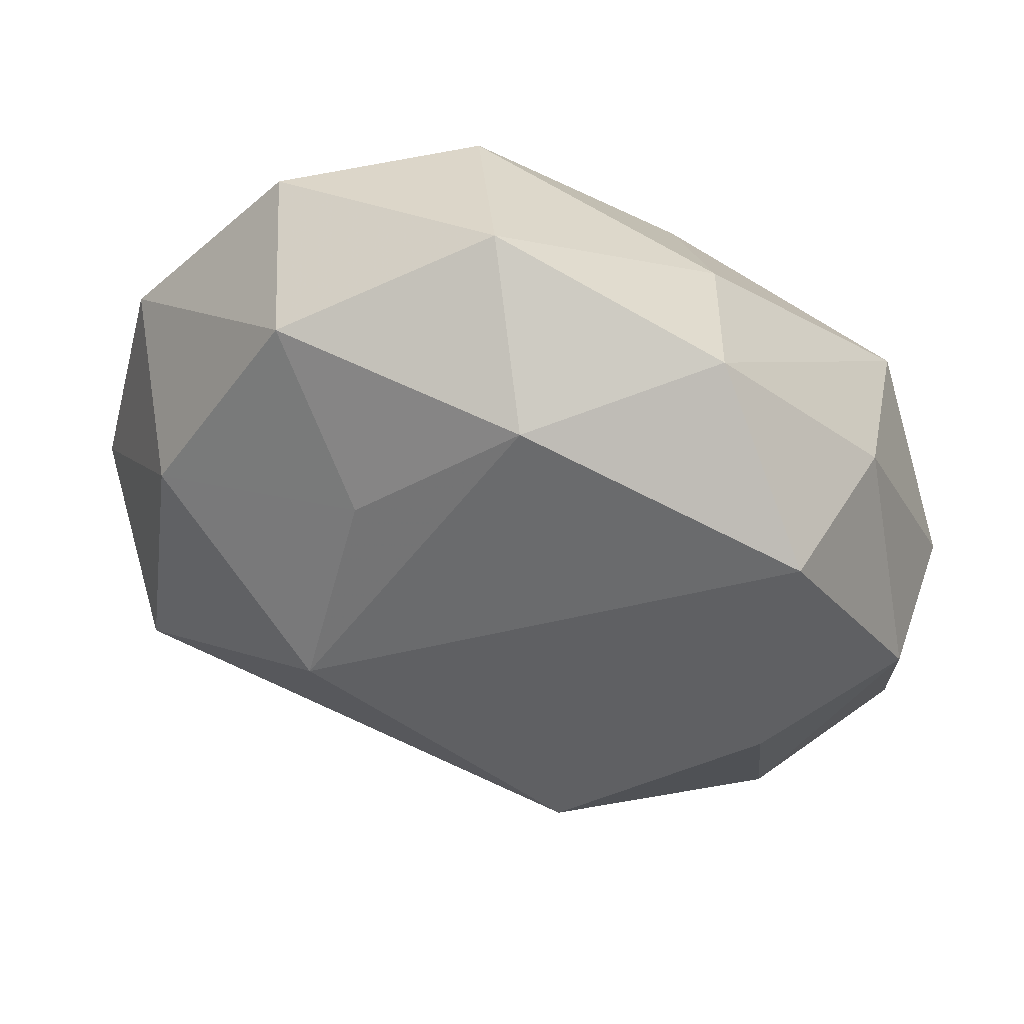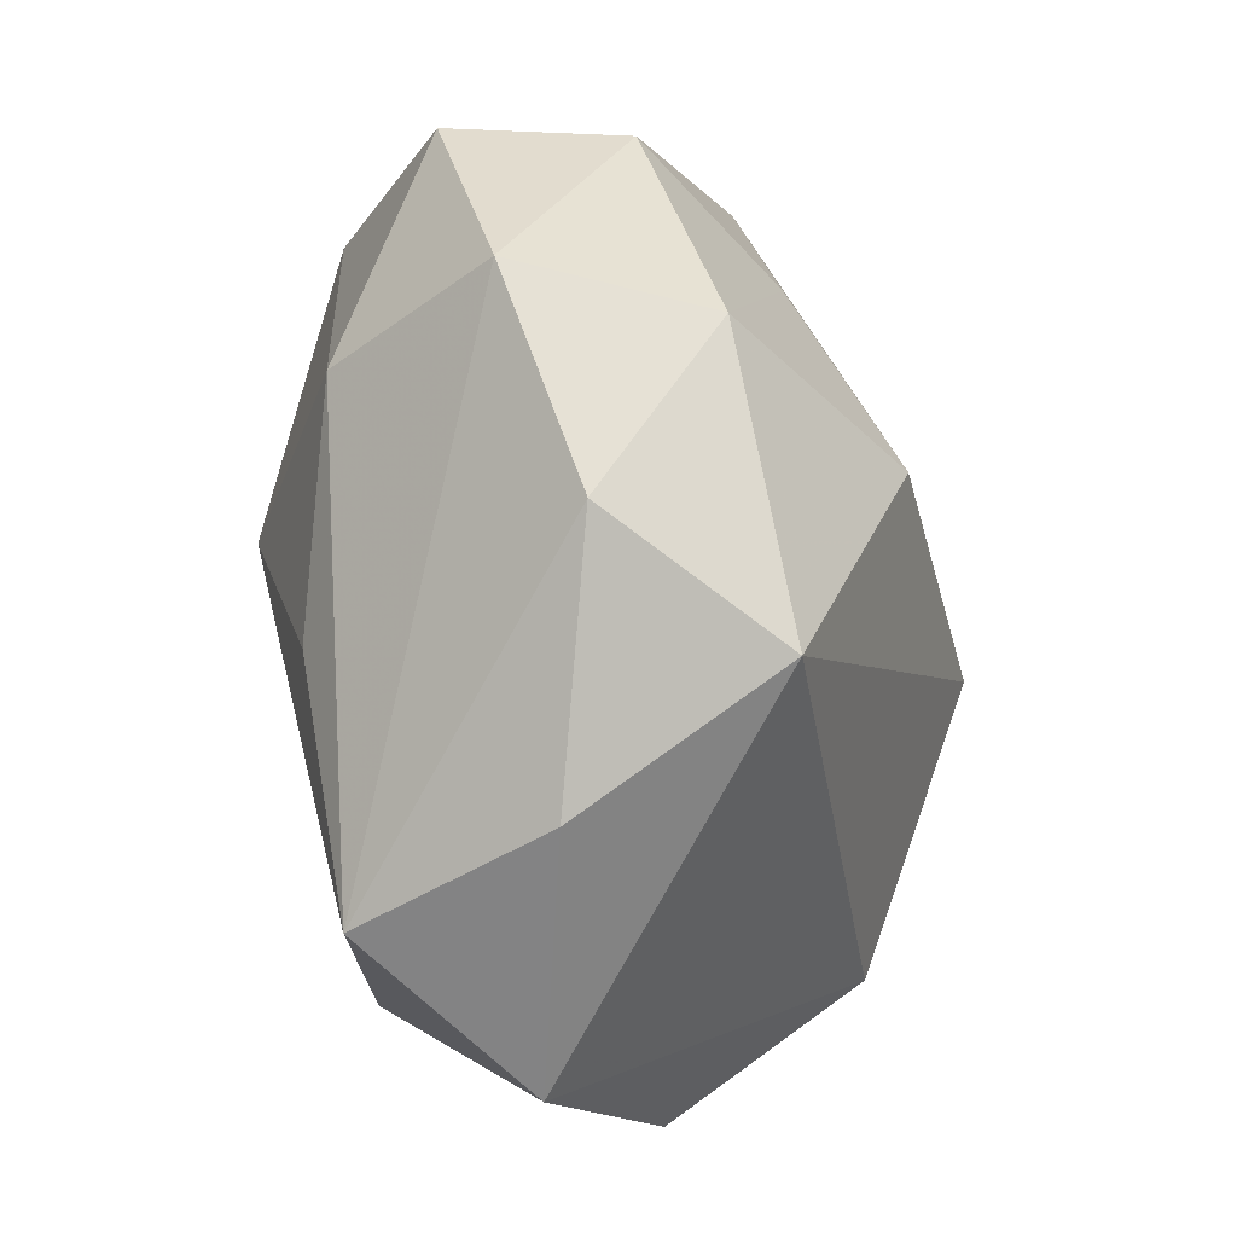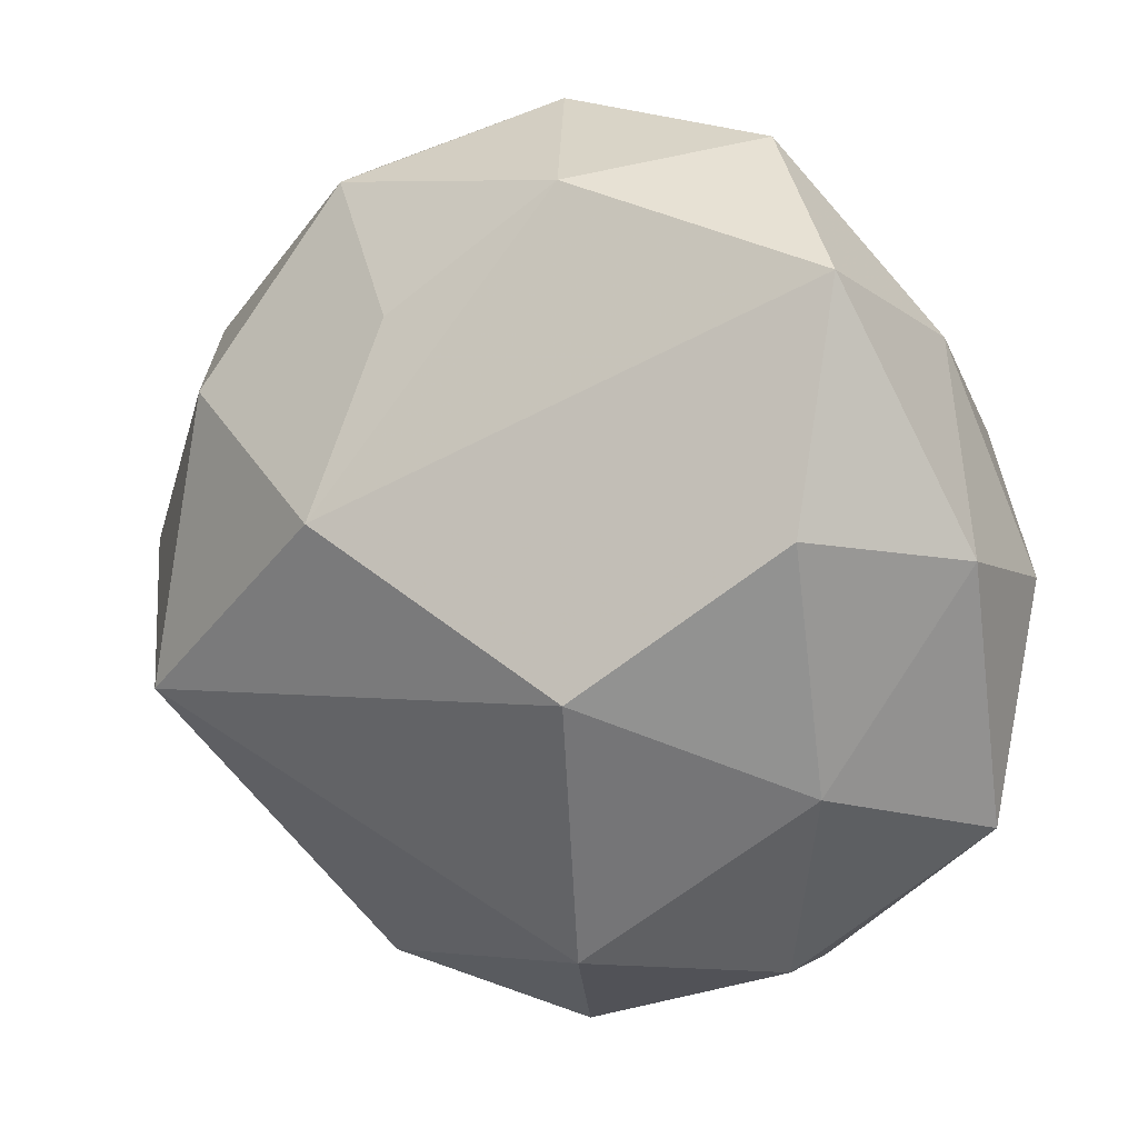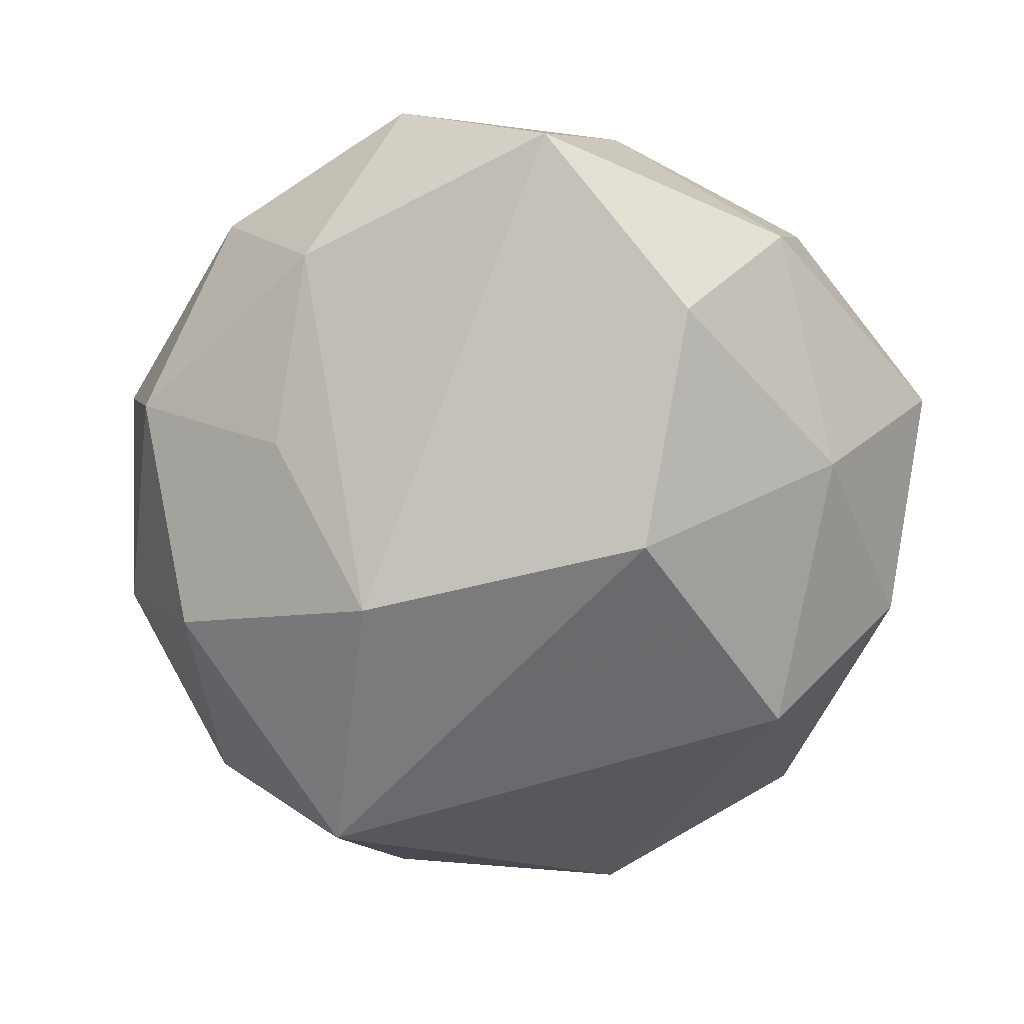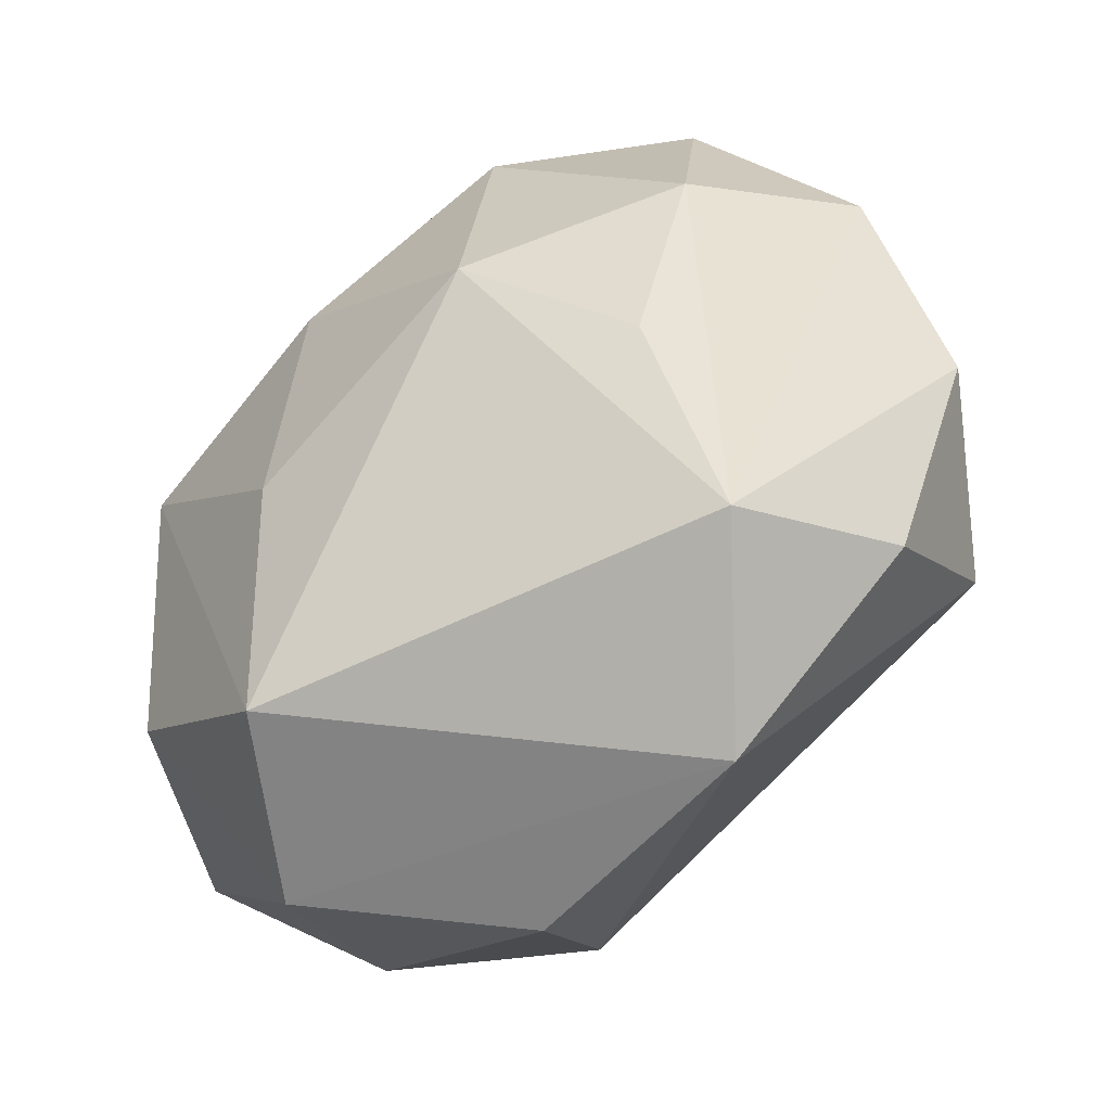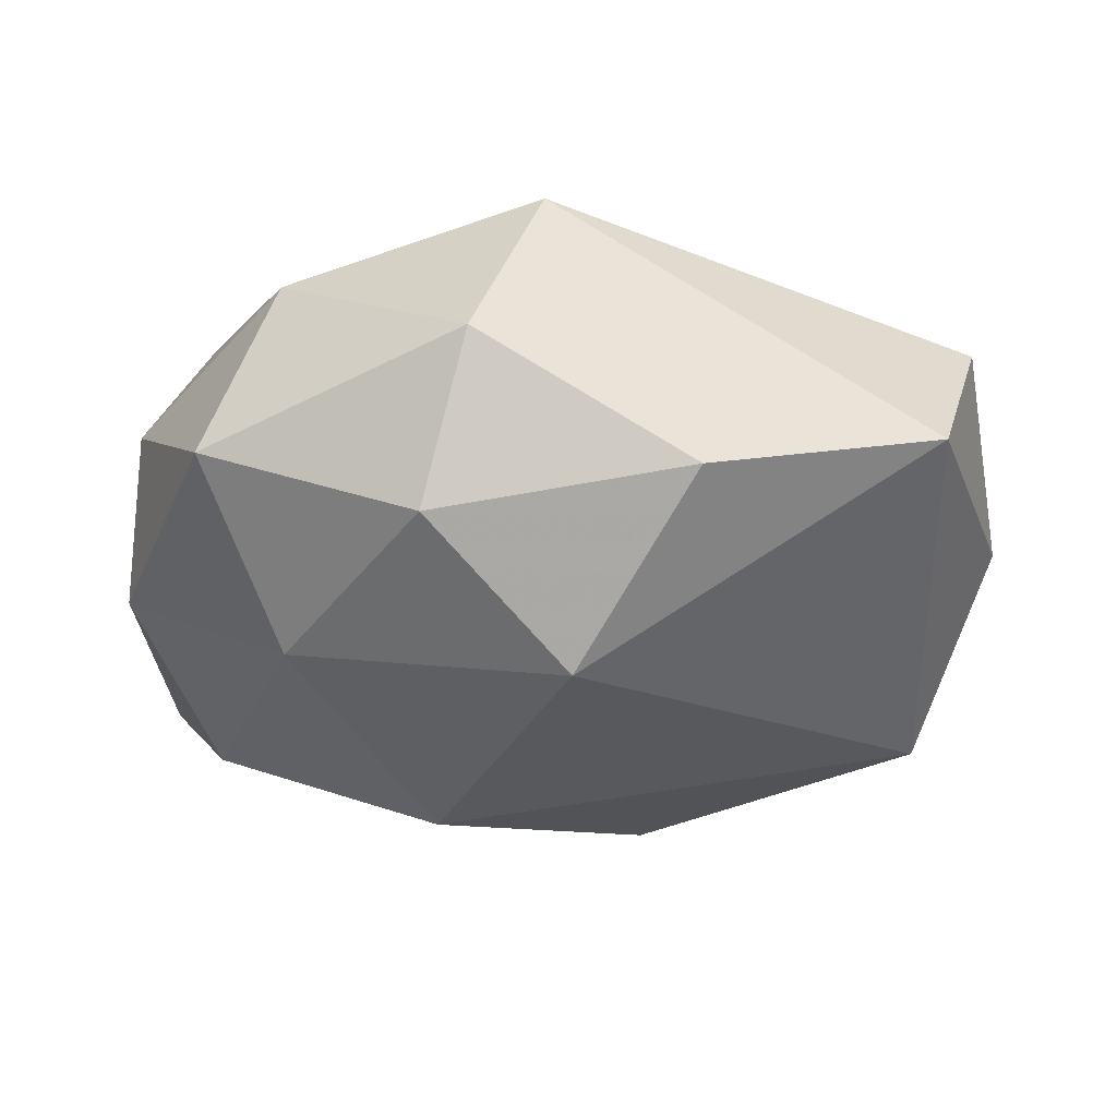
<metadata>
{"format":"obj","ext":"obj","renderer":"f3d","projection":"perspective","resolution":1024,"background":"white","views":[{"elev":64.3,"azim":-162.6,"up":"+Y"},{"elev":-12.6,"azim":100.0,"up":"+Y"},{"elev":13.9,"azim":-153.2,"up":"+Y"},{"elev":-71.3,"azim":-139.9,"up":"+Z"},{"elev":-49.2,"azim":39.4,"up":"+Y"},{"elev":-15.7,"azim":-21.8,"up":"+Z"}]}
</metadata>
<code>
v 0.04242 0.0223 -0.0202
v 0.0175 0.007106 0.03551
v -0.03931 0.01431 -0.02936
v -0.01842 0.04197 0.01767
v 0.02841 -0.05458 0.0009575
v -0.01652 -0.004272 -0.03924
v 0.03579 0.04671 0.01151
v 0.01506 0.04158 0.02714
v -0.04302 -0.02054 0.02194
v -0.02378 0.05403 -0.0007913
v -0.02883 -0.04794 0.009533
v -0.01665 -0.04044 0.02974
v -0.05363 -0.02409 -0.001389
v 0.04177 -0.03888 0.01835
v 0.01779 0.01167 -0.03594
v -0.05402 0.003529 0.008777
v -0.05329 0.009726 -0.01112
v -0.01402 -0.007622 0.03376
v -0.003352 0.04941 -0.01452
v 0.01501 0.03366 -0.02245
v -0.03856 0.04181 -0.01802
v 0.02896 0.0471 -0.008616
v 0.04533 -0.01356 -0.02748
v -0.04011 -0.01642 -0.02247
v -0.04333 0.03159 0.004442
v -0.01257 -0.03886 -0.02751
v 0.006136 0.05688 0.005965
v -0.0415 0.01659 0.02688
v -0.03231 -0.0423 -0.01116
v 0.0409 0.01899 0.02152
v 0.05715 -0.0001244 -0.008739
v 0.03571 -0.008933 0.0249
v 0.04885 -0.03005 -0.004615
v -0.009772 0.0232 0.0333
v 0.05302 0.02594 0.001404
v -0.003581 -0.05543 -0.006073
f 27 8 7
f 10 27 19
f 2 12 14
f 1 35 31
f 31 23 1
f 33 23 31
f 31 14 33
f 35 14 31
f 6 23 26
f 6 24 3
f 26 24 6
f 13 16 17
f 3 24 17
f 17 24 13
f 28 10 25
f 25 16 28
f 25 17 16
f 29 24 26
f 13 24 29
f 11 13 29
f 29 36 11
f 26 36 29
f 4 10 28
f 4 27 10
f 8 27 4
f 2 8 34
f 34 4 28
f 8 4 34
f 7 35 22
f 22 35 1
f 22 27 7
f 22 19 27
f 9 12 28
f 28 16 9
f 9 16 13
f 9 13 11
f 11 12 9
f 30 14 35
f 30 35 7
f 7 8 30
f 30 8 2
f 33 14 5
f 5 23 33
f 5 36 26
f 26 23 5
f 5 14 12
f 11 36 5
f 5 12 11
f 1 23 15
f 23 6 15
f 15 6 3
f 21 25 10
f 17 25 21
f 3 17 21
f 10 19 21
f 21 15 3
f 19 15 21
f 18 12 2
f 2 34 18
f 28 12 18
f 18 34 28
f 2 14 32
f 32 30 2
f 14 30 32
f 20 22 1
f 1 15 20
f 19 22 20
f 20 15 19

</code>
